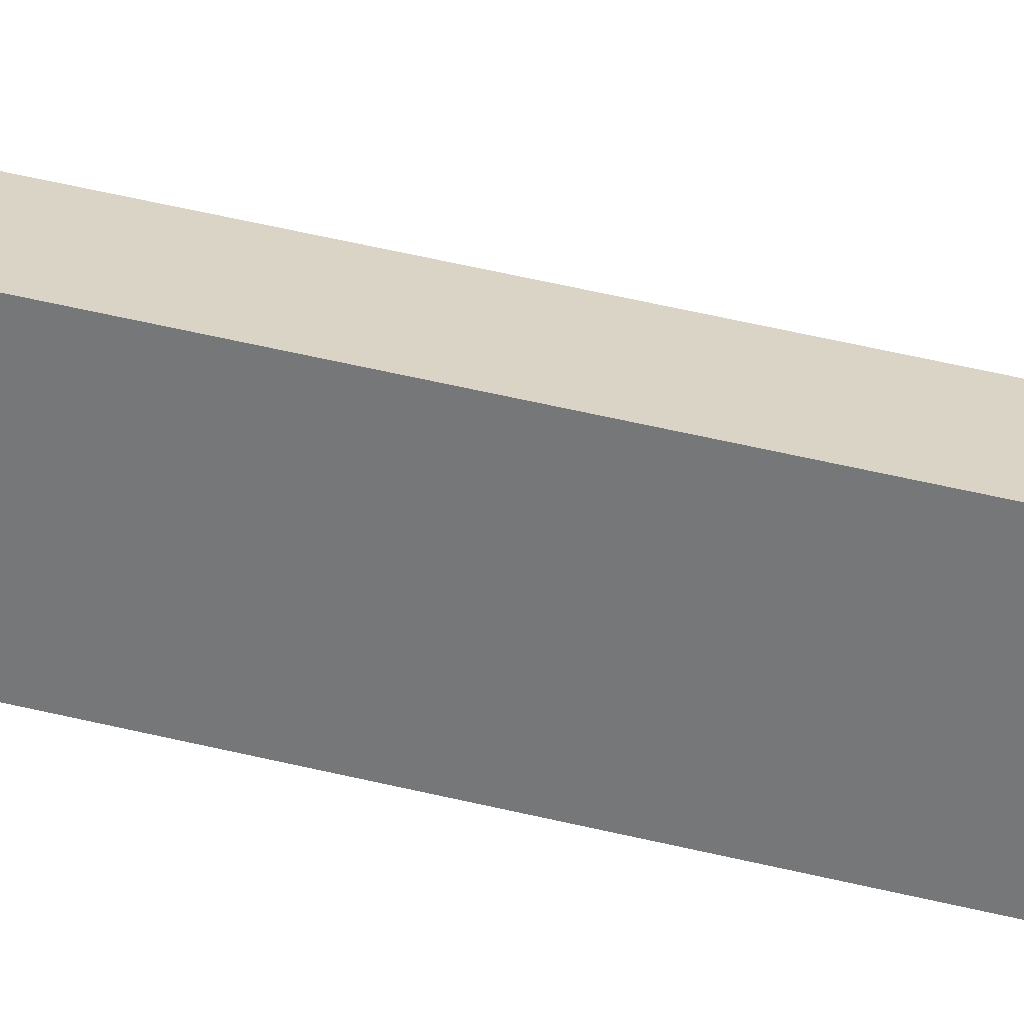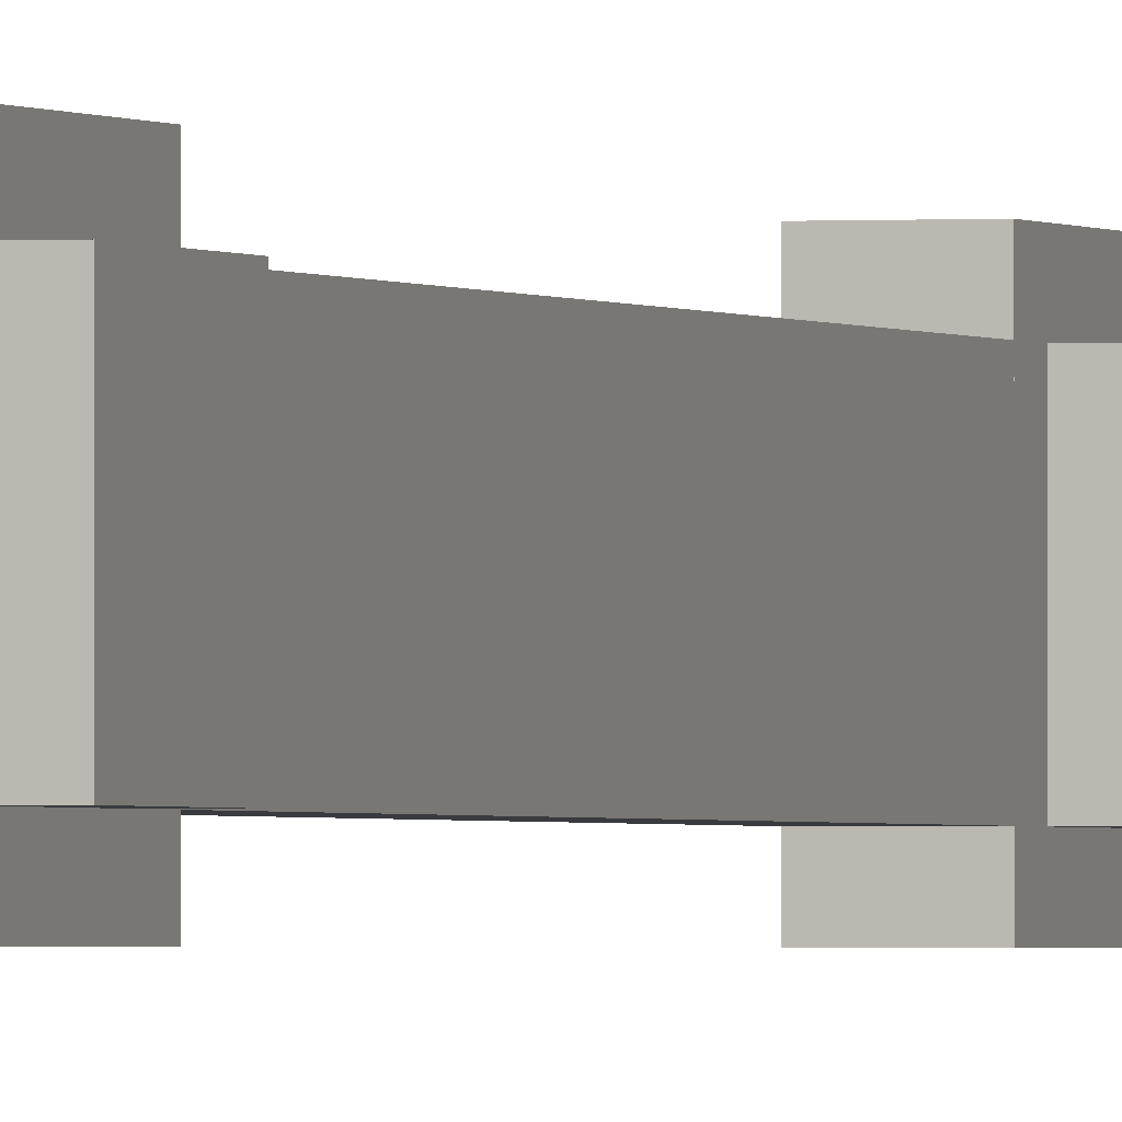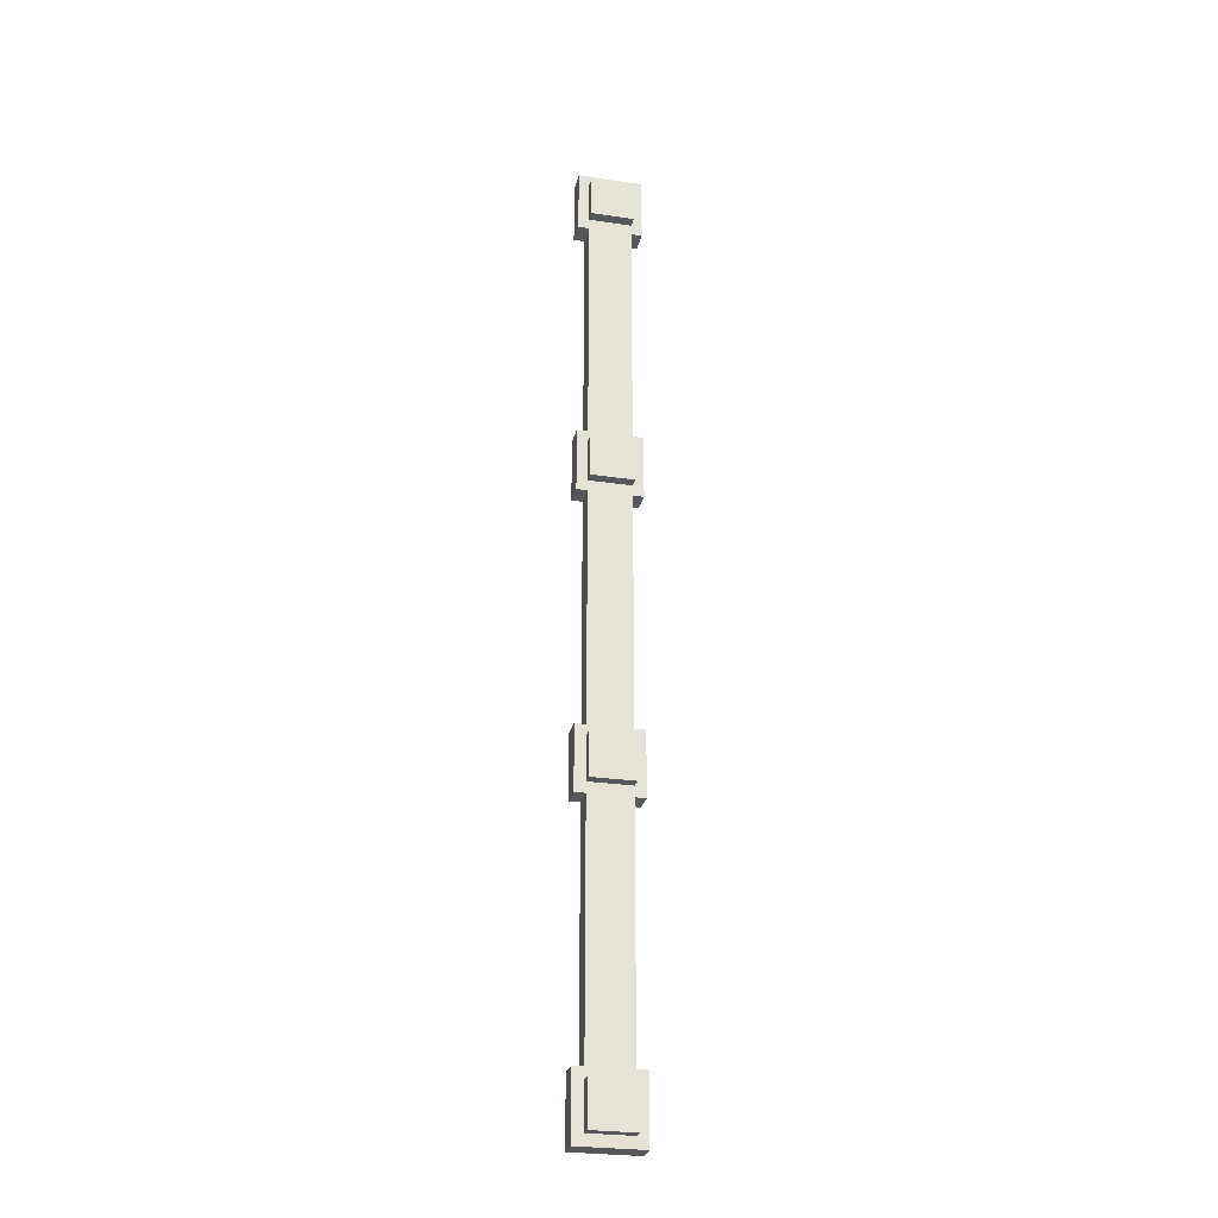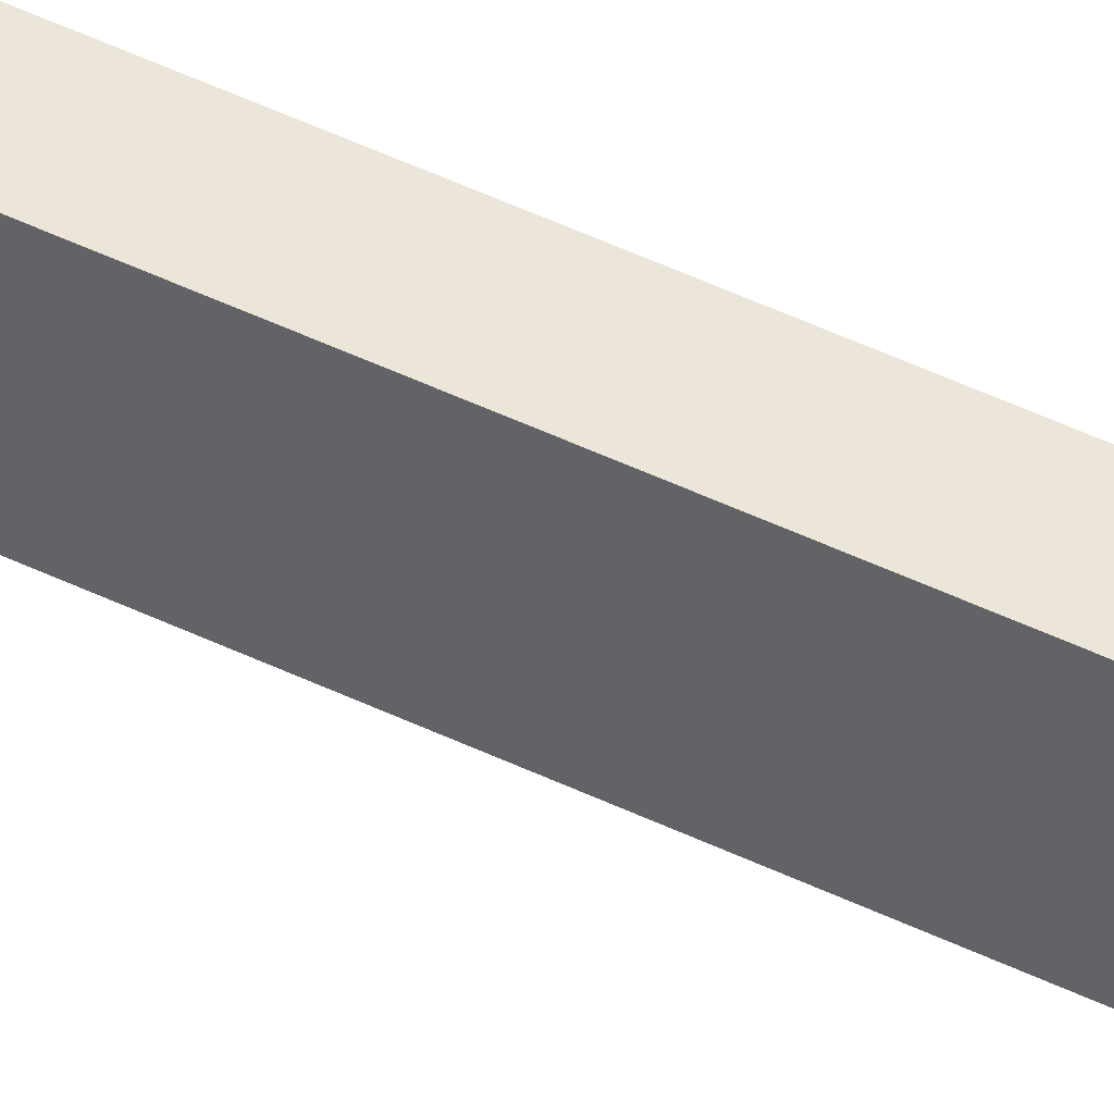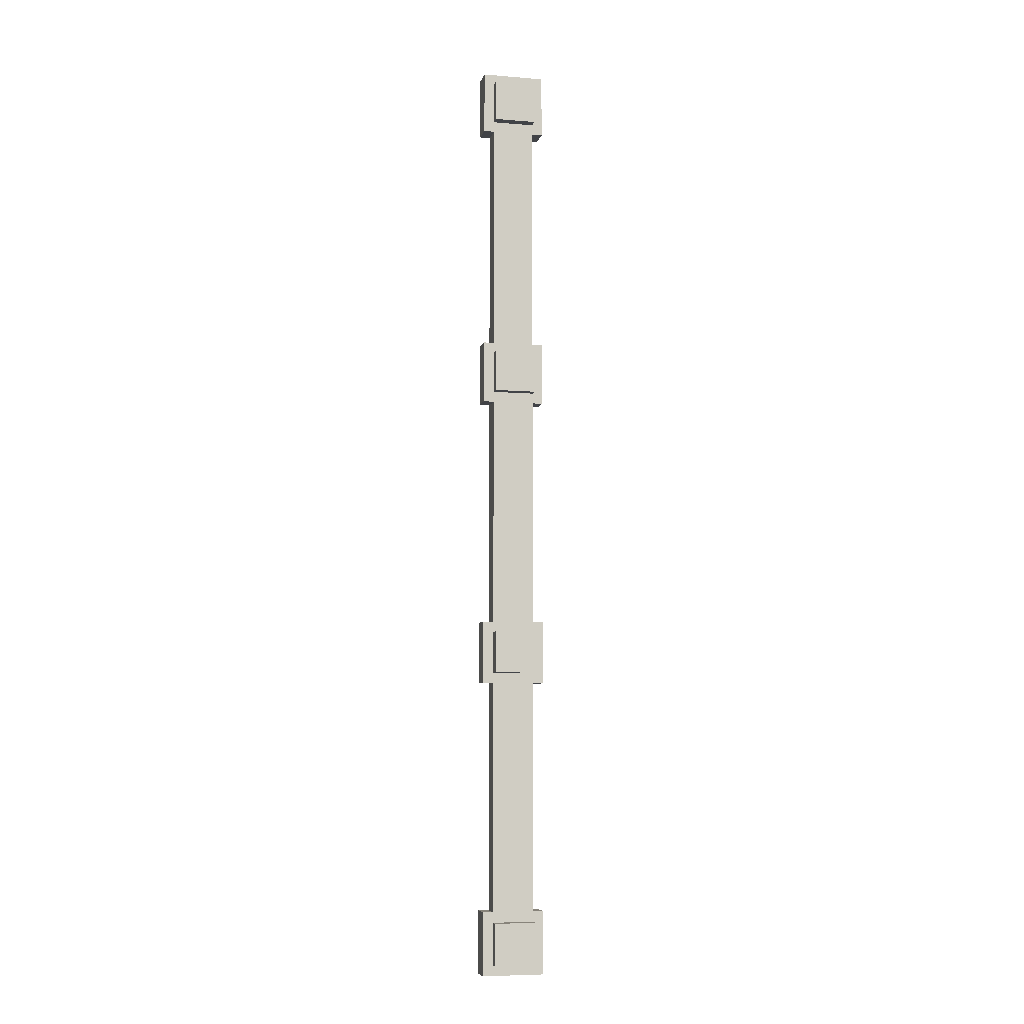
<metadata>
{"format":"obj","ext":"obj","renderer":"f3d","projection":"perspective","resolution":1024,"background":"white","views":[{"elev":28.9,"azim":113.2,"up":"+Y"},{"elev":-1.0,"azim":-162.8,"up":"+Y"},{"elev":-27.4,"azim":-103.0,"up":"+Z"},{"elev":47.5,"azim":-61.3,"up":"+Y"},{"elev":-7.3,"azim":-103.1,"up":"+Z"}]}
</metadata>
<code>
o cube.010
v -1.188 0.125 -2.5
v -1.188 0.125 -2.75
v -1.188 -0.125 -2.5
v -1.188 -0.125 -2.75
v -1.25 0.125 -2.75
v -1.25 0.125 -2.5
v -1.25 -0.125 -2.75
v -1.25 -0.125 -2.5
v -1.062 0.1875 2.812
v -1.062 0.1875 2.438
v -1.062 -0.1875 2.812
v -1.062 -0.1875 2.438
v -1.188 0.1875 2.438
v -1.188 0.1875 2.812
v -1.188 -0.1875 2.438
v -1.188 -0.1875 2.812
v -1.062 0.1875 1.062
v -1.062 0.1875 0.6875
v -1.062 -0.1875 1.062
v -1.062 -0.1875 0.6875
v -1.188 0.1875 0.6875
v -1.188 0.1875 1.062
v -1.188 -0.1875 0.6875
v -1.188 -0.1875 1.062
v -1.062 0.125 2.438
v -1.062 0.125 1.062
v -1.062 -0.125 2.438
v -1.062 -0.125 1.062
v -1.188 0.125 1.062
v -1.188 0.125 2.438
v -1.188 -0.125 1.062
v -1.188 -0.125 2.438
v -1.062 0.1875 -0.6875
v -1.062 0.1875 -1.062
v -1.062 -0.1875 -0.6875
v -1.062 -0.1875 -1.062
v -1.188 0.1875 -1.062
v -1.188 0.1875 -0.6875
v -1.188 -0.1875 -1.062
v -1.188 -0.1875 -0.6875
v -1.062 0.125 0.6875
v -1.062 0.125 -0.6875
v -1.062 -0.125 0.6875
v -1.062 -0.125 -0.6875
v -1.188 0.125 -0.6875
v -1.188 0.125 0.6875
v -1.188 -0.125 -0.6875
v -1.188 -0.125 0.6875
v -1.062 0.125 -1.062
v -1.062 0.125 -2.438
v -1.062 -0.125 -1.062
v -1.062 -0.125 -2.438
v -1.188 0.125 -2.438
v -1.188 0.125 -1.062
v -1.188 -0.125 -2.438
v -1.188 -0.125 -1.062
v -1.188 0.125 2.75
v -1.188 0.125 2.5
v -1.188 -0.125 2.75
v -1.188 -0.125 2.5
v -1.25 0.125 2.5
v -1.25 0.125 2.75
v -1.25 -0.125 2.5
v -1.25 -0.125 2.75
v -1.062 0.1875 -2.438
v -1.062 0.1875 -2.812
v -1.062 -0.1875 -2.438
v -1.062 -0.1875 -2.812
v -1.188 0.1875 -2.812
v -1.188 0.1875 -2.438
v -1.188 -0.1875 -2.812
v -1.188 -0.1875 -2.438
v -1.188 0.125 1
v -1.188 0.125 0.75
v -1.188 -0.125 1
v -1.188 -0.125 0.75
v -1.25 0.125 0.75
v -1.25 0.125 1
v -1.25 -0.125 0.75
v -1.25 -0.125 1
v -1.188 0.125 -0.75
v -1.188 0.125 -1
v -1.188 -0.125 -0.75
v -1.188 -0.125 -1
v -1.25 0.125 -1
v -1.25 0.125 -0.75
v -1.25 -0.125 -1
v -1.25 -0.125 -0.75
f 4 7 5 2
f 3 4 2 1
f 8 3 1 6
f 7 8 6 5
f 6 1 2 5
f 7 4 3 8
f 12 15 13 10
f 11 12 10 9
f 16 11 9 14
f 15 16 14 13
f 14 9 10 13
f 15 12 11 16
f 20 23 21 18
f 19 20 18 17
f 24 19 17 22
f 23 24 22 21
f 22 17 18 21
f 23 20 19 24
f 28 31 29 26
f 27 28 26 25
f 32 27 25 30
f 31 32 30 29
f 30 25 26 29
f 31 28 27 32
f 36 39 37 34
f 35 36 34 33
f 40 35 33 38
f 39 40 38 37
f 38 33 34 37
f 39 36 35 40
f 44 47 45 42
f 43 44 42 41
f 48 43 41 46
f 47 48 46 45
f 46 41 42 45
f 47 44 43 48
f 52 55 53 50
f 51 52 50 49
f 56 51 49 54
f 55 56 54 53
f 54 49 50 53
f 55 52 51 56
f 60 63 61 58
f 59 60 58 57
f 64 59 57 62
f 63 64 62 61
f 62 57 58 61
f 63 60 59 64
f 68 71 69 66
f 67 68 66 65
f 72 67 65 70
f 71 72 70 69
f 70 65 66 69
f 71 68 67 72
f 76 79 77 74
f 75 76 74 73
f 80 75 73 78
f 79 80 78 77
f 78 73 74 77
f 79 76 75 80
f 84 87 85 82
f 83 84 82 81
f 88 83 81 86
f 87 88 86 85
f 86 81 82 85
f 87 84 83 88

</code>
